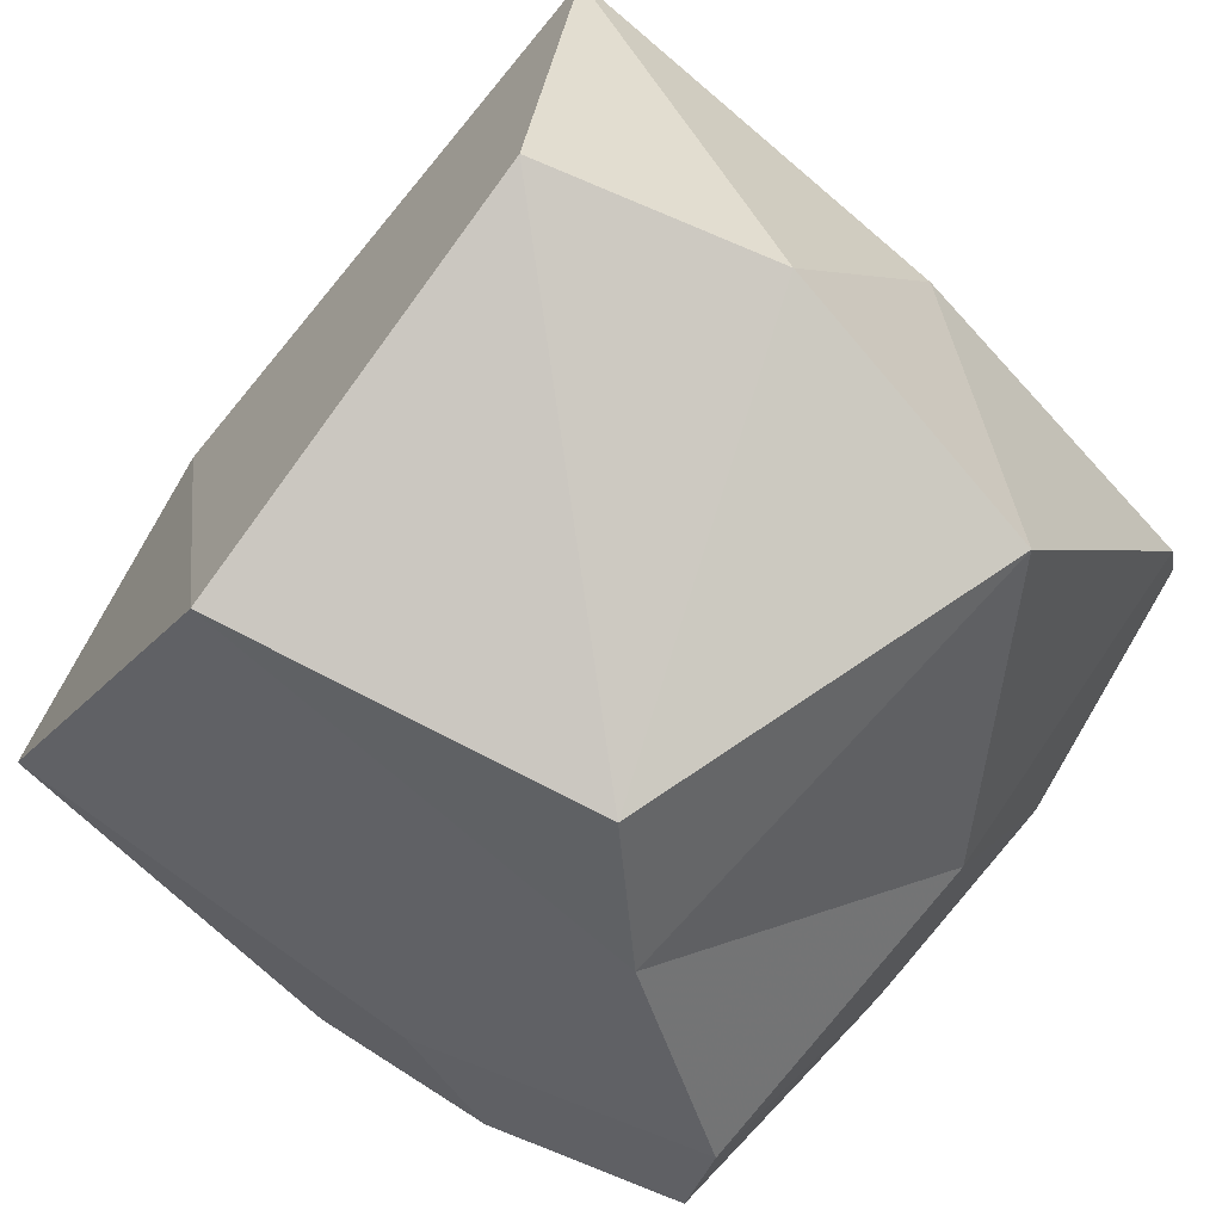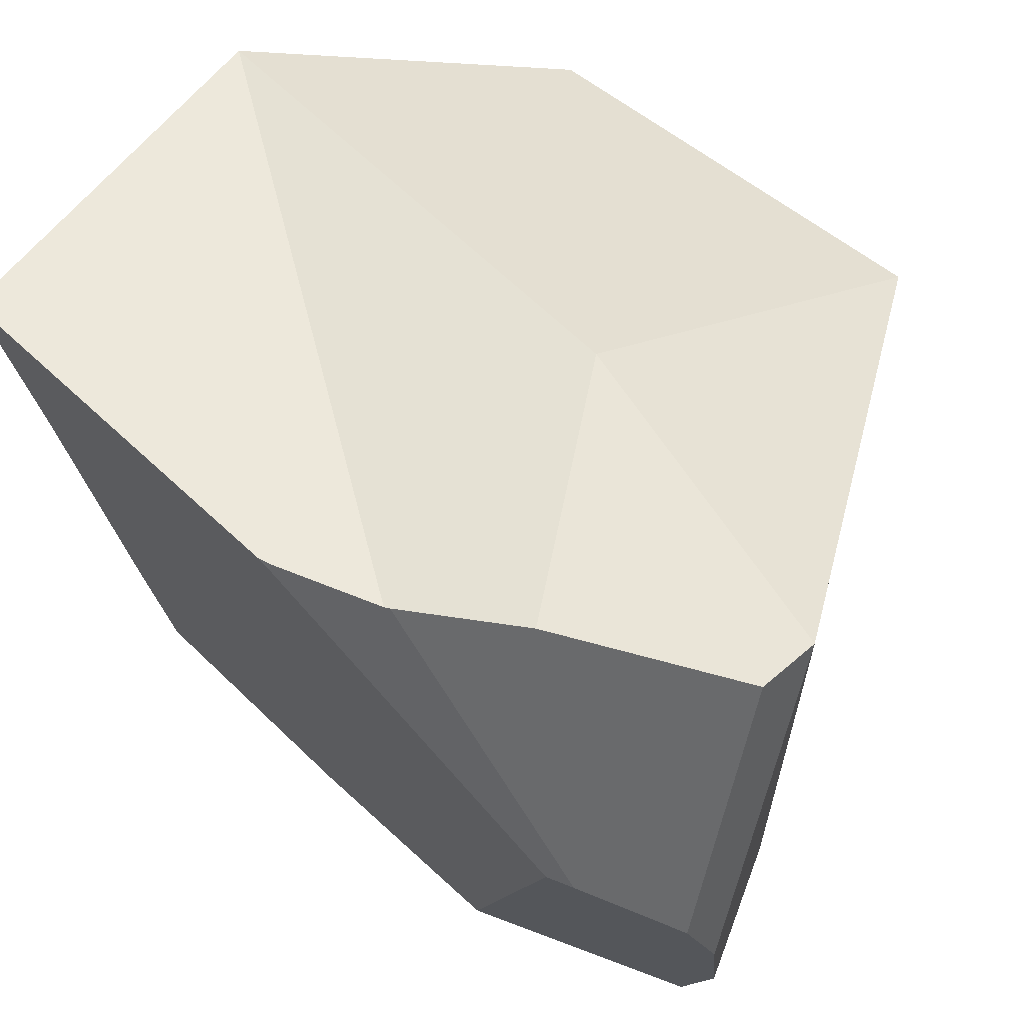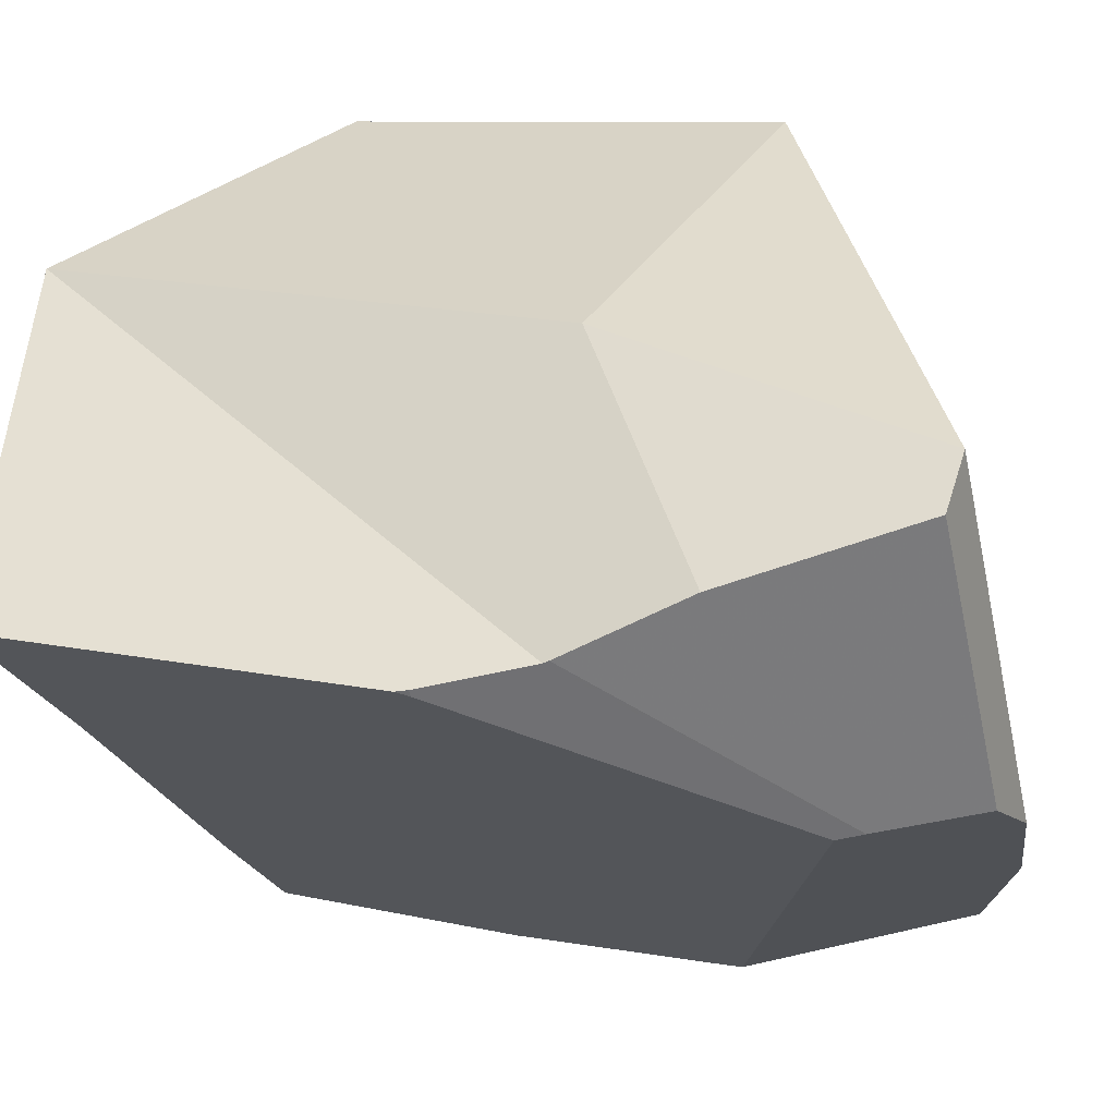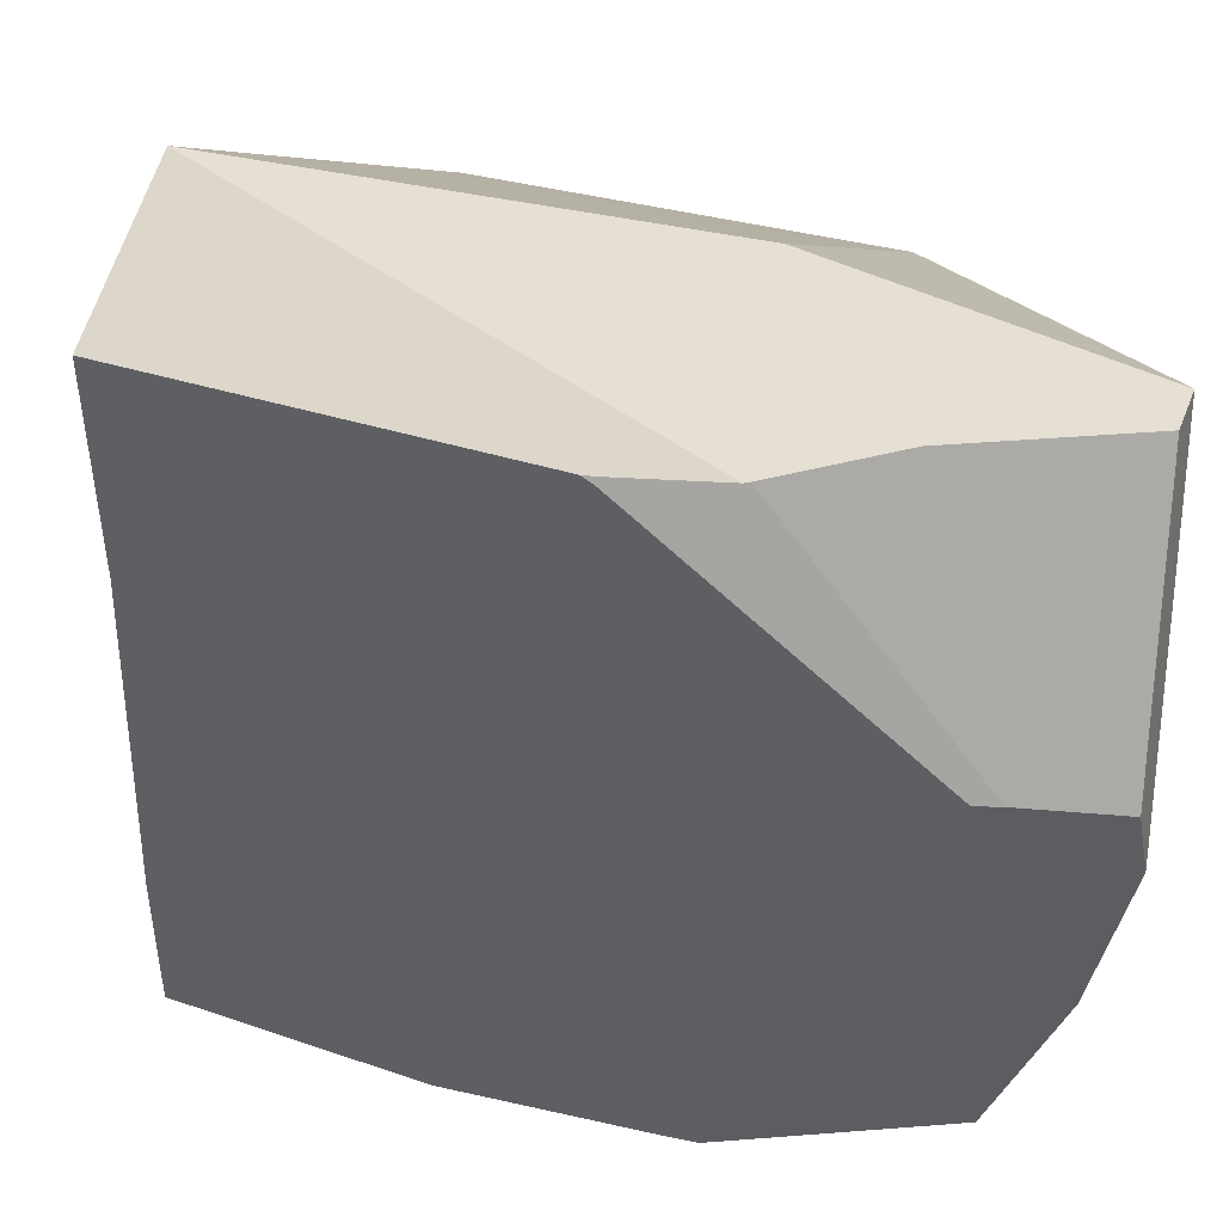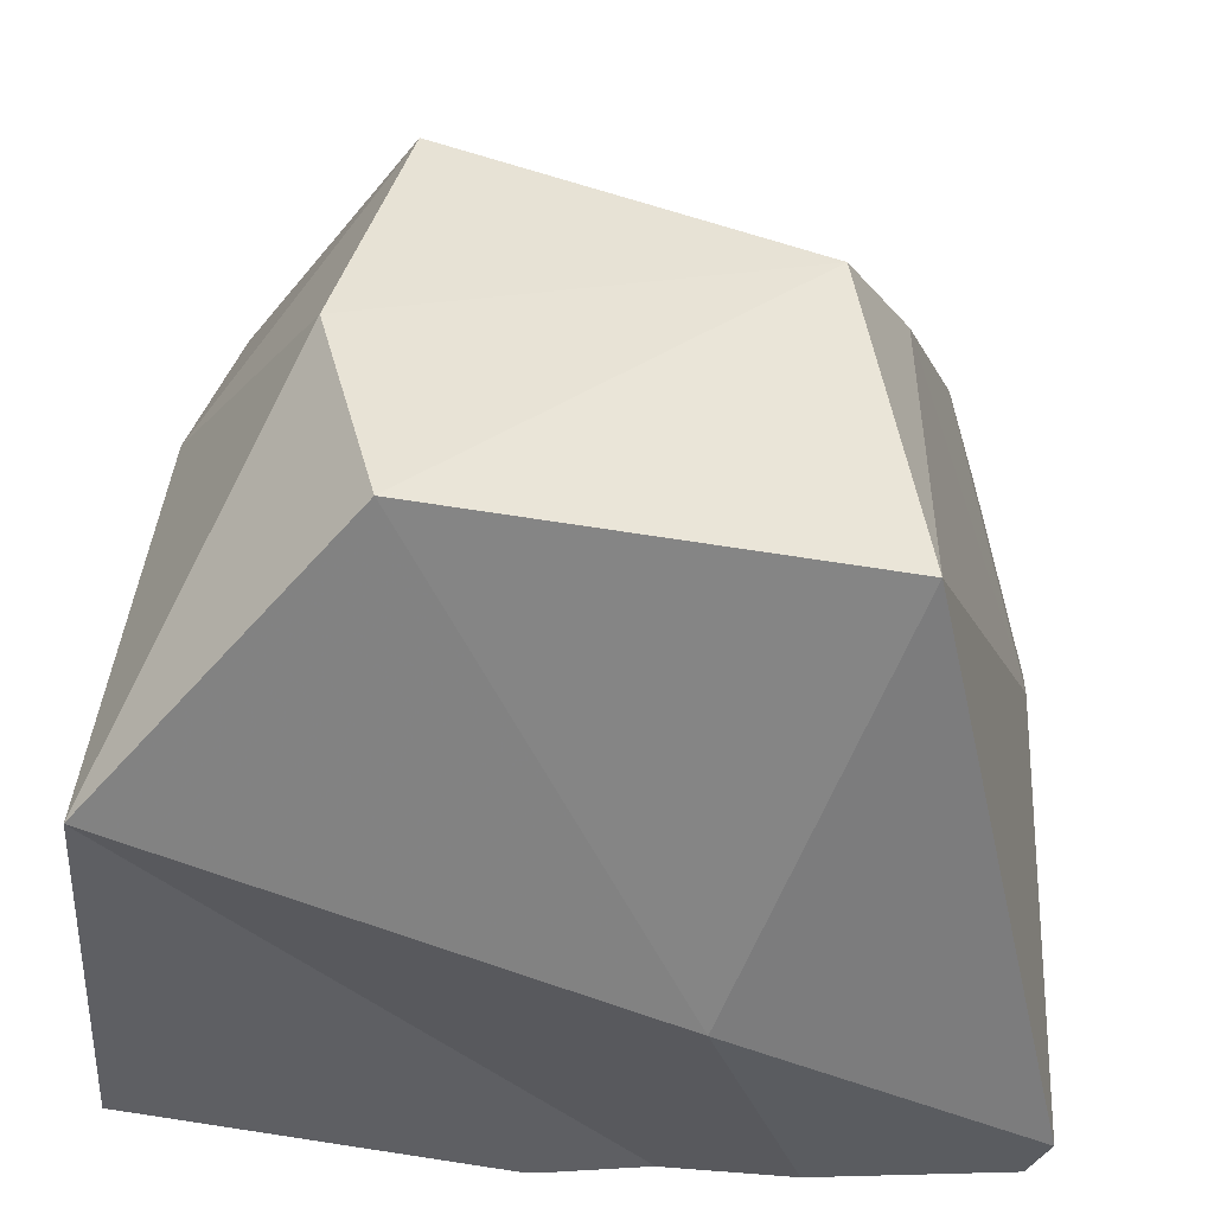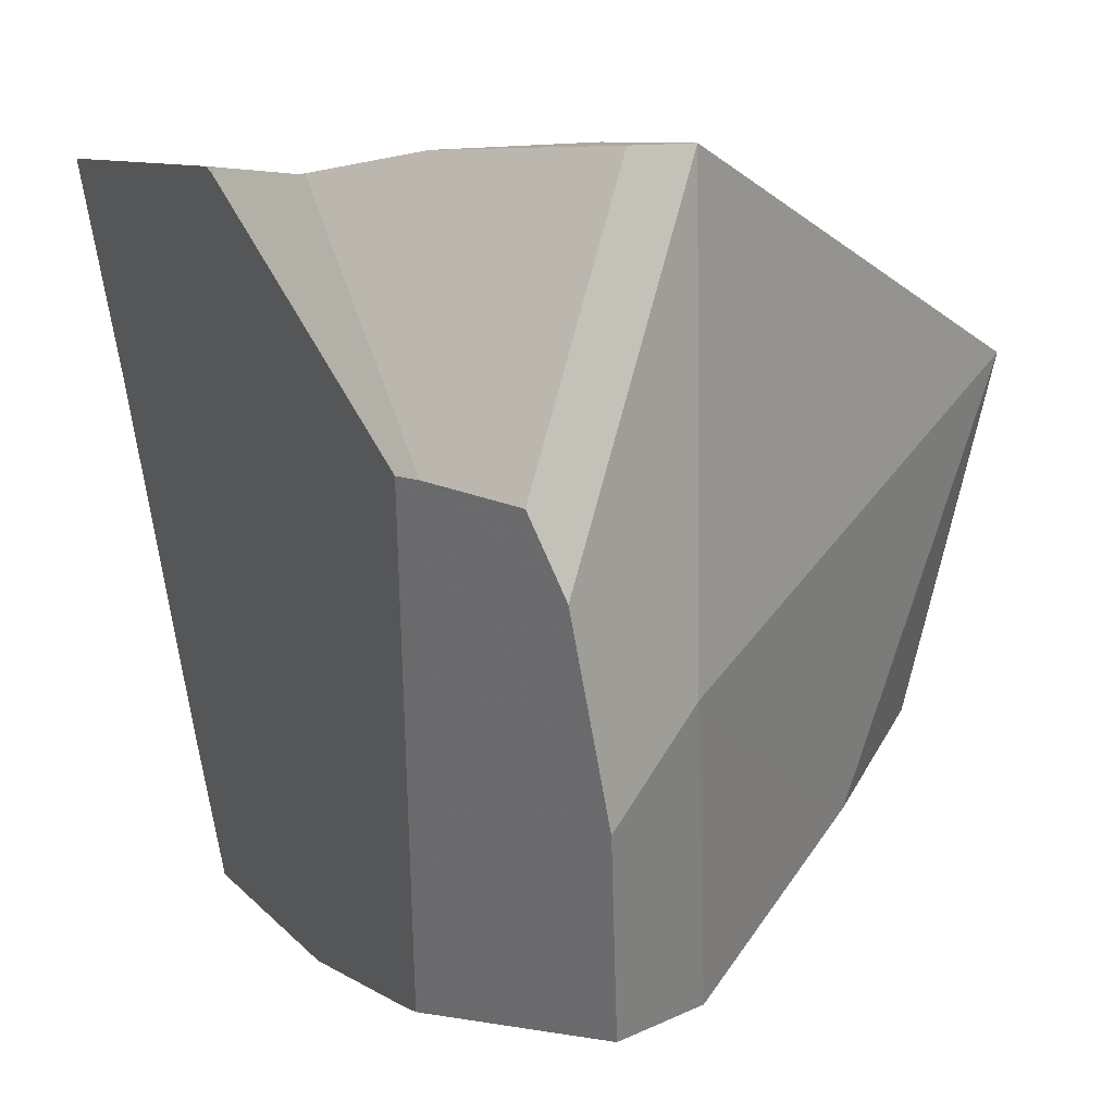
<metadata>
{"format":"obj","ext":"obj","renderer":"f3d","projection":"perspective","resolution":1024,"background":"white","views":[{"elev":74.9,"azim":128.8,"up":"+Y"},{"elev":55.3,"azim":29.1,"up":"+Z"},{"elev":-35.1,"azim":13.4,"up":"+Y"},{"elev":-55.8,"azim":-3.4,"up":"+Y"},{"elev":53.3,"azim":4.6,"up":"+Y"},{"elev":6.3,"azim":48.2,"up":"+Z"}]}
</metadata>
<code>
o Cube.005
v -0.3455 -0.05901 0.09591
v -0.3244 0.2138 -0.06898
v -0.338 -0.002519 -0.1882
v -0.3426 0.2316 0.2447
v -0.3536 -0.08114 0.2142
v -0.3274 0.06104 -0.2991
v -0.3307 0.01972 -0.306
v -0.3573 -0.09149 0.2695
v -0.2111 0.3999 -0.02838
v -0.1775 0.3425 -0.2417
v -0.04918 0.09504 -0.3209
v -0.1413 -0.02846 -0.3333
v 0.02175 -0.1593 0.249
v -0.06946 -0.1705 0.2559
v -0.06016 -0.1703 0.2553
v -0.1545 0.4336 0.137
v 0.0207 -0.07583 -0.3267
v 0.2014 0.04025 -0.3096
v -0.06016 -0.1719 0.2502
v 0.1873 -0.1952 0.05967
v 0.1682 -0.1978 0.06113
v 0.05372 0.08019 0.275
v 0.111 0.3422 -0.1518
v 0.1594 0.2241 -0.2049
v 0.2306 -0.06743 -0.3089
v 0.04272 -0.08244 -0.325
v 0.02599 -0.1585 0.2496
v 0.1891 -0.195 0.05954
v 0.1225 -0.1324 0.2628
v 0.1739 0.3726 0.1232
v 0.2666 -0.0305 -0.08546
v 0.2733 -0.1125 -0.1601
v 0.2721 -0.09996 0.2626
v 0.2721 -0.1817 0.04682
v 0.2877 -0.05514 0.2647
v 0.2872 -0.1608 -0.01092
v 0.2757 -0.1767 0.03302
f 1 2 3
f 30 23 16
f 11 18 17
f 16 9 4
f 3 2 6
f 11 24 18
f 24 30 31
f 14 15 13
f 13 4 8
f 31 30 35
f 10 11 6
f 30 16 22
f 16 23 9
f 35 22 29
f 24 11 10
f 2 10 6
f 4 9 2
f 1 5 4
f 8 4 5
f 24 23 30
f 22 16 4
f 23 10 9
f 27 29 22
f 22 4 13
f 18 25 26
f 30 22 35
f 18 31 32
f 6 11 12
f 10 23 24
f 31 35 36
f 18 24 31
f 9 10 2
f 36 35 37
f 35 33 34
f 33 27 28
f 27 13 20
f 21 20 13
f 13 15 19
f 33 29 27
f 19 15 14
f 1 17 14
f 1 3 12
f 17 26 19
f 26 21 19
f 14 8 5
f 3 7 12
f 36 28 20
f 37 34 28
f 21 25 32
f 21 26 25
f 12 11 17
f 7 3 6
f 8 14 13
f 33 35 29
f 2 1 4
f 13 27 22
f 17 18 26
f 25 18 32
f 7 6 12
f 32 31 36
f 37 35 34
f 34 33 28
f 28 27 20
f 19 21 13
f 5 1 14
f 17 1 12
f 14 17 19
f 32 36 20
f 36 37 28
f 20 21 32

</code>
